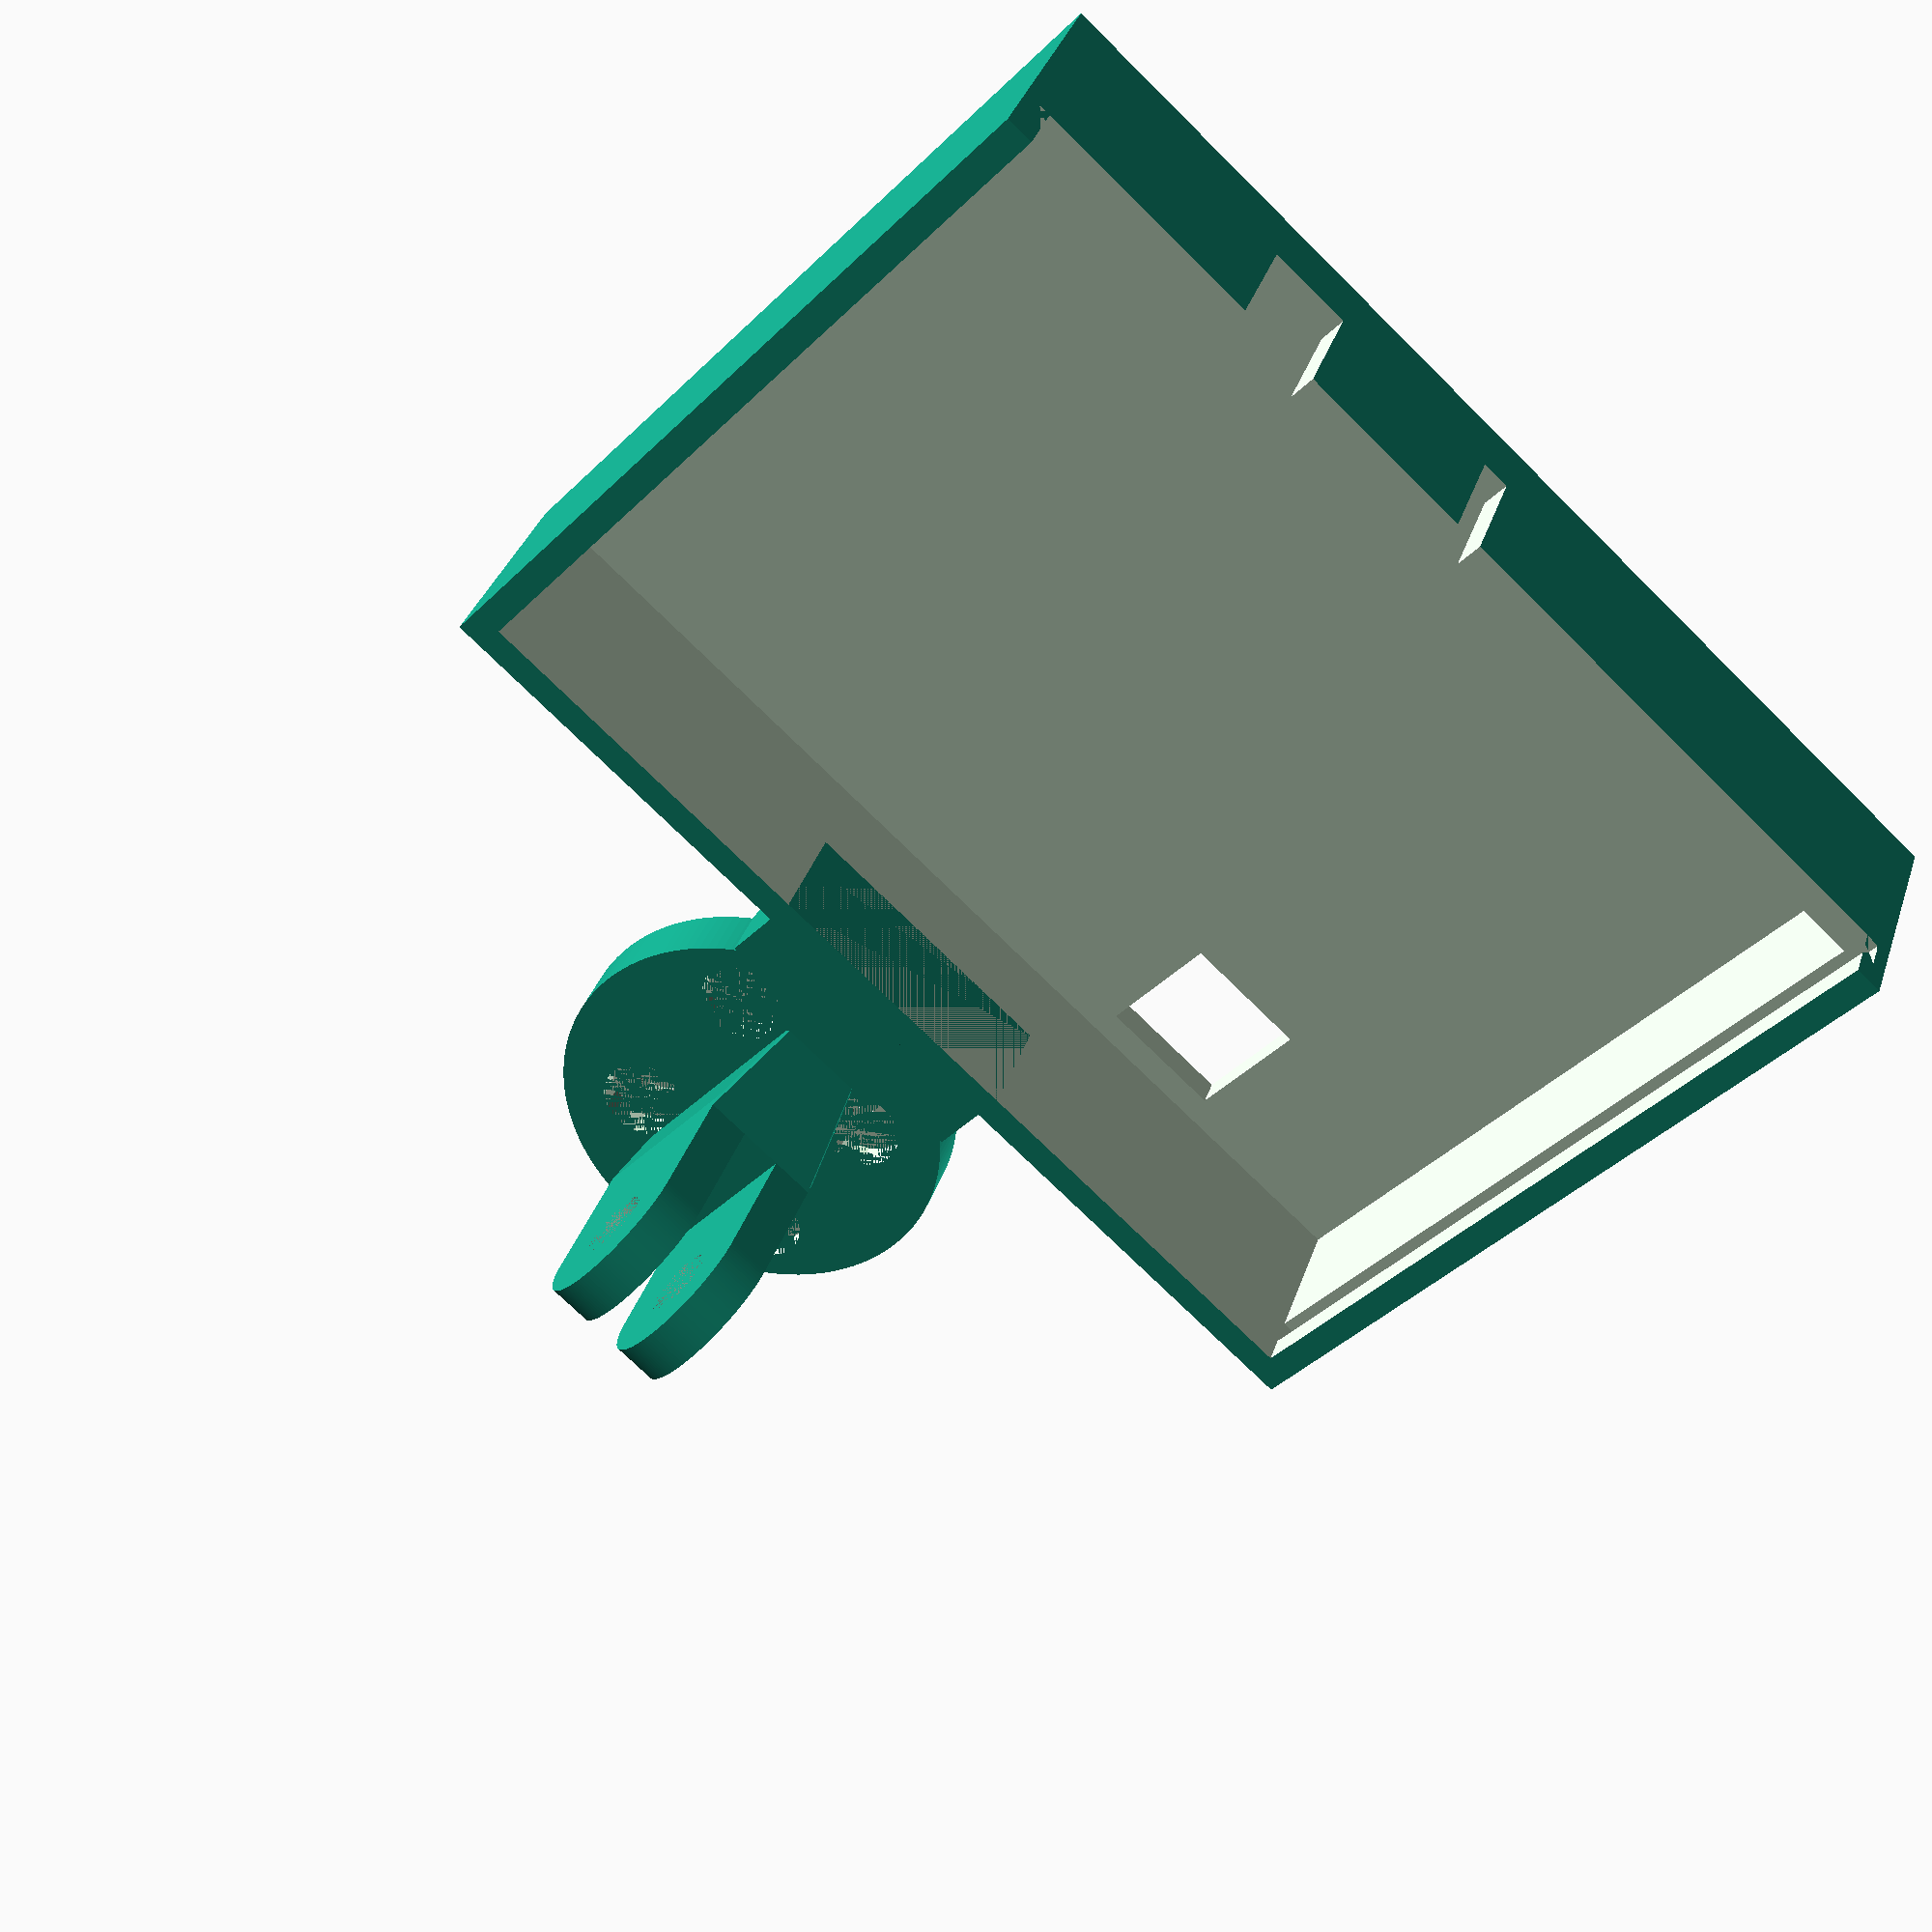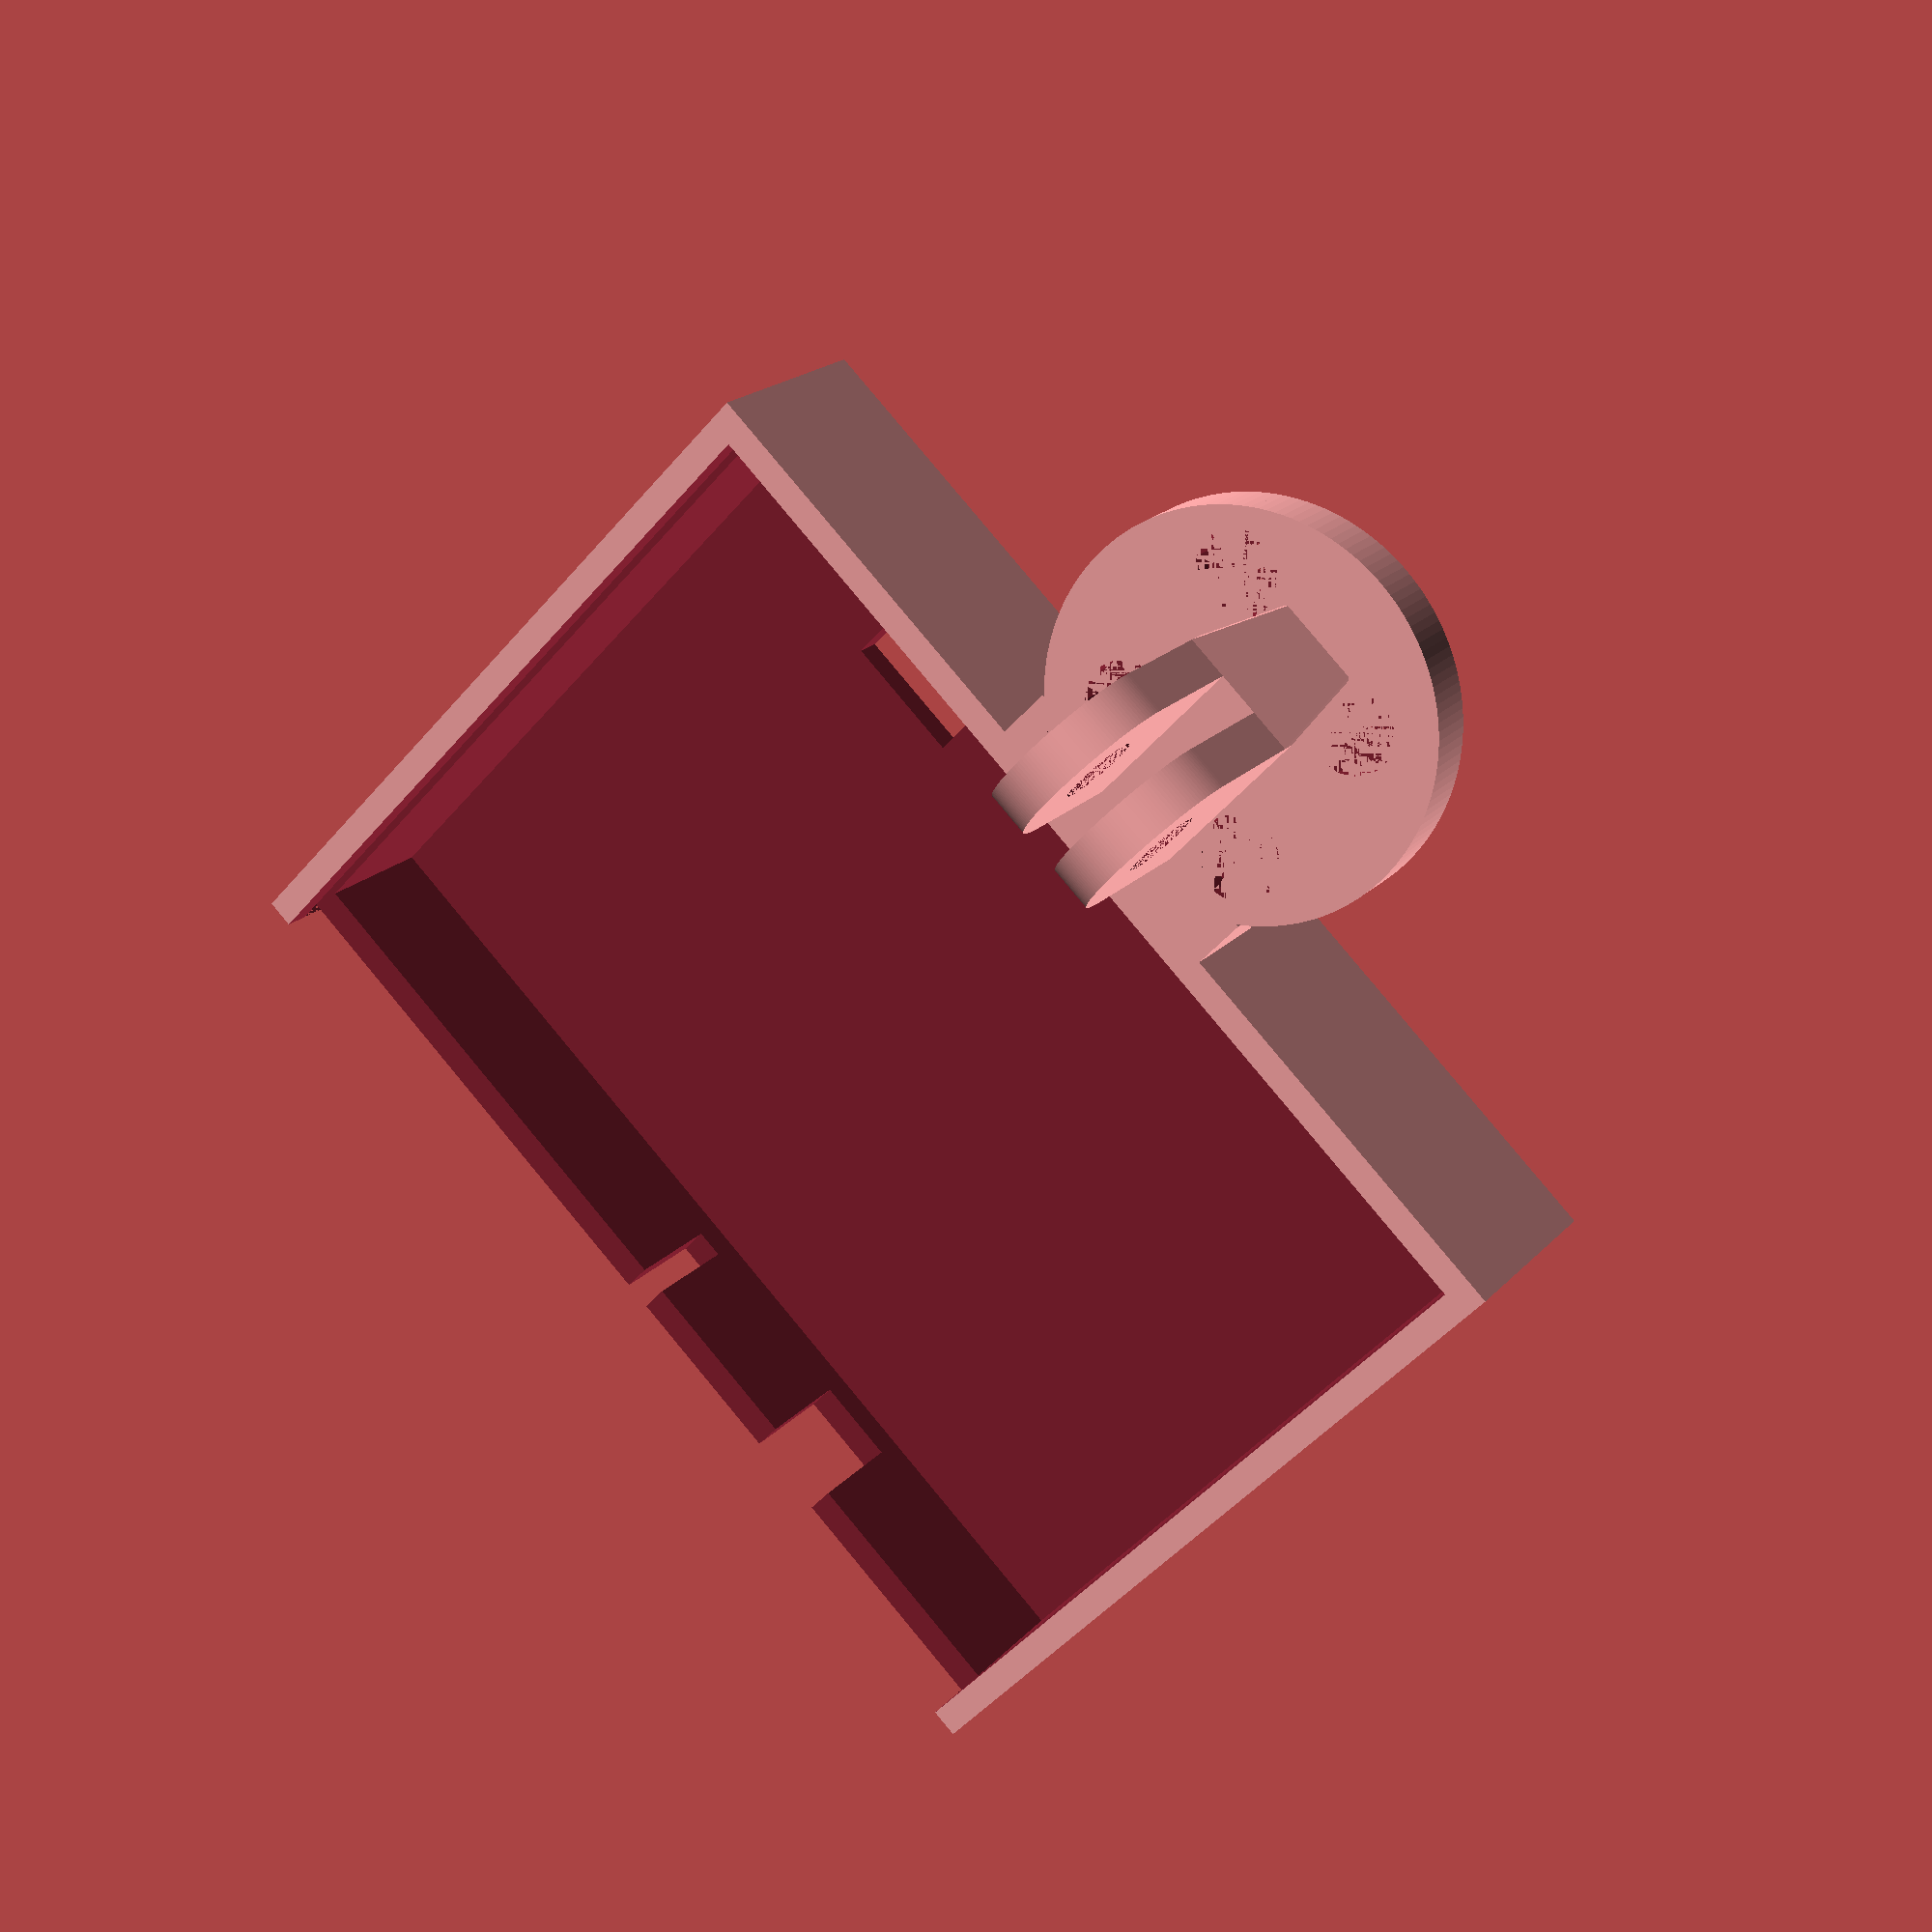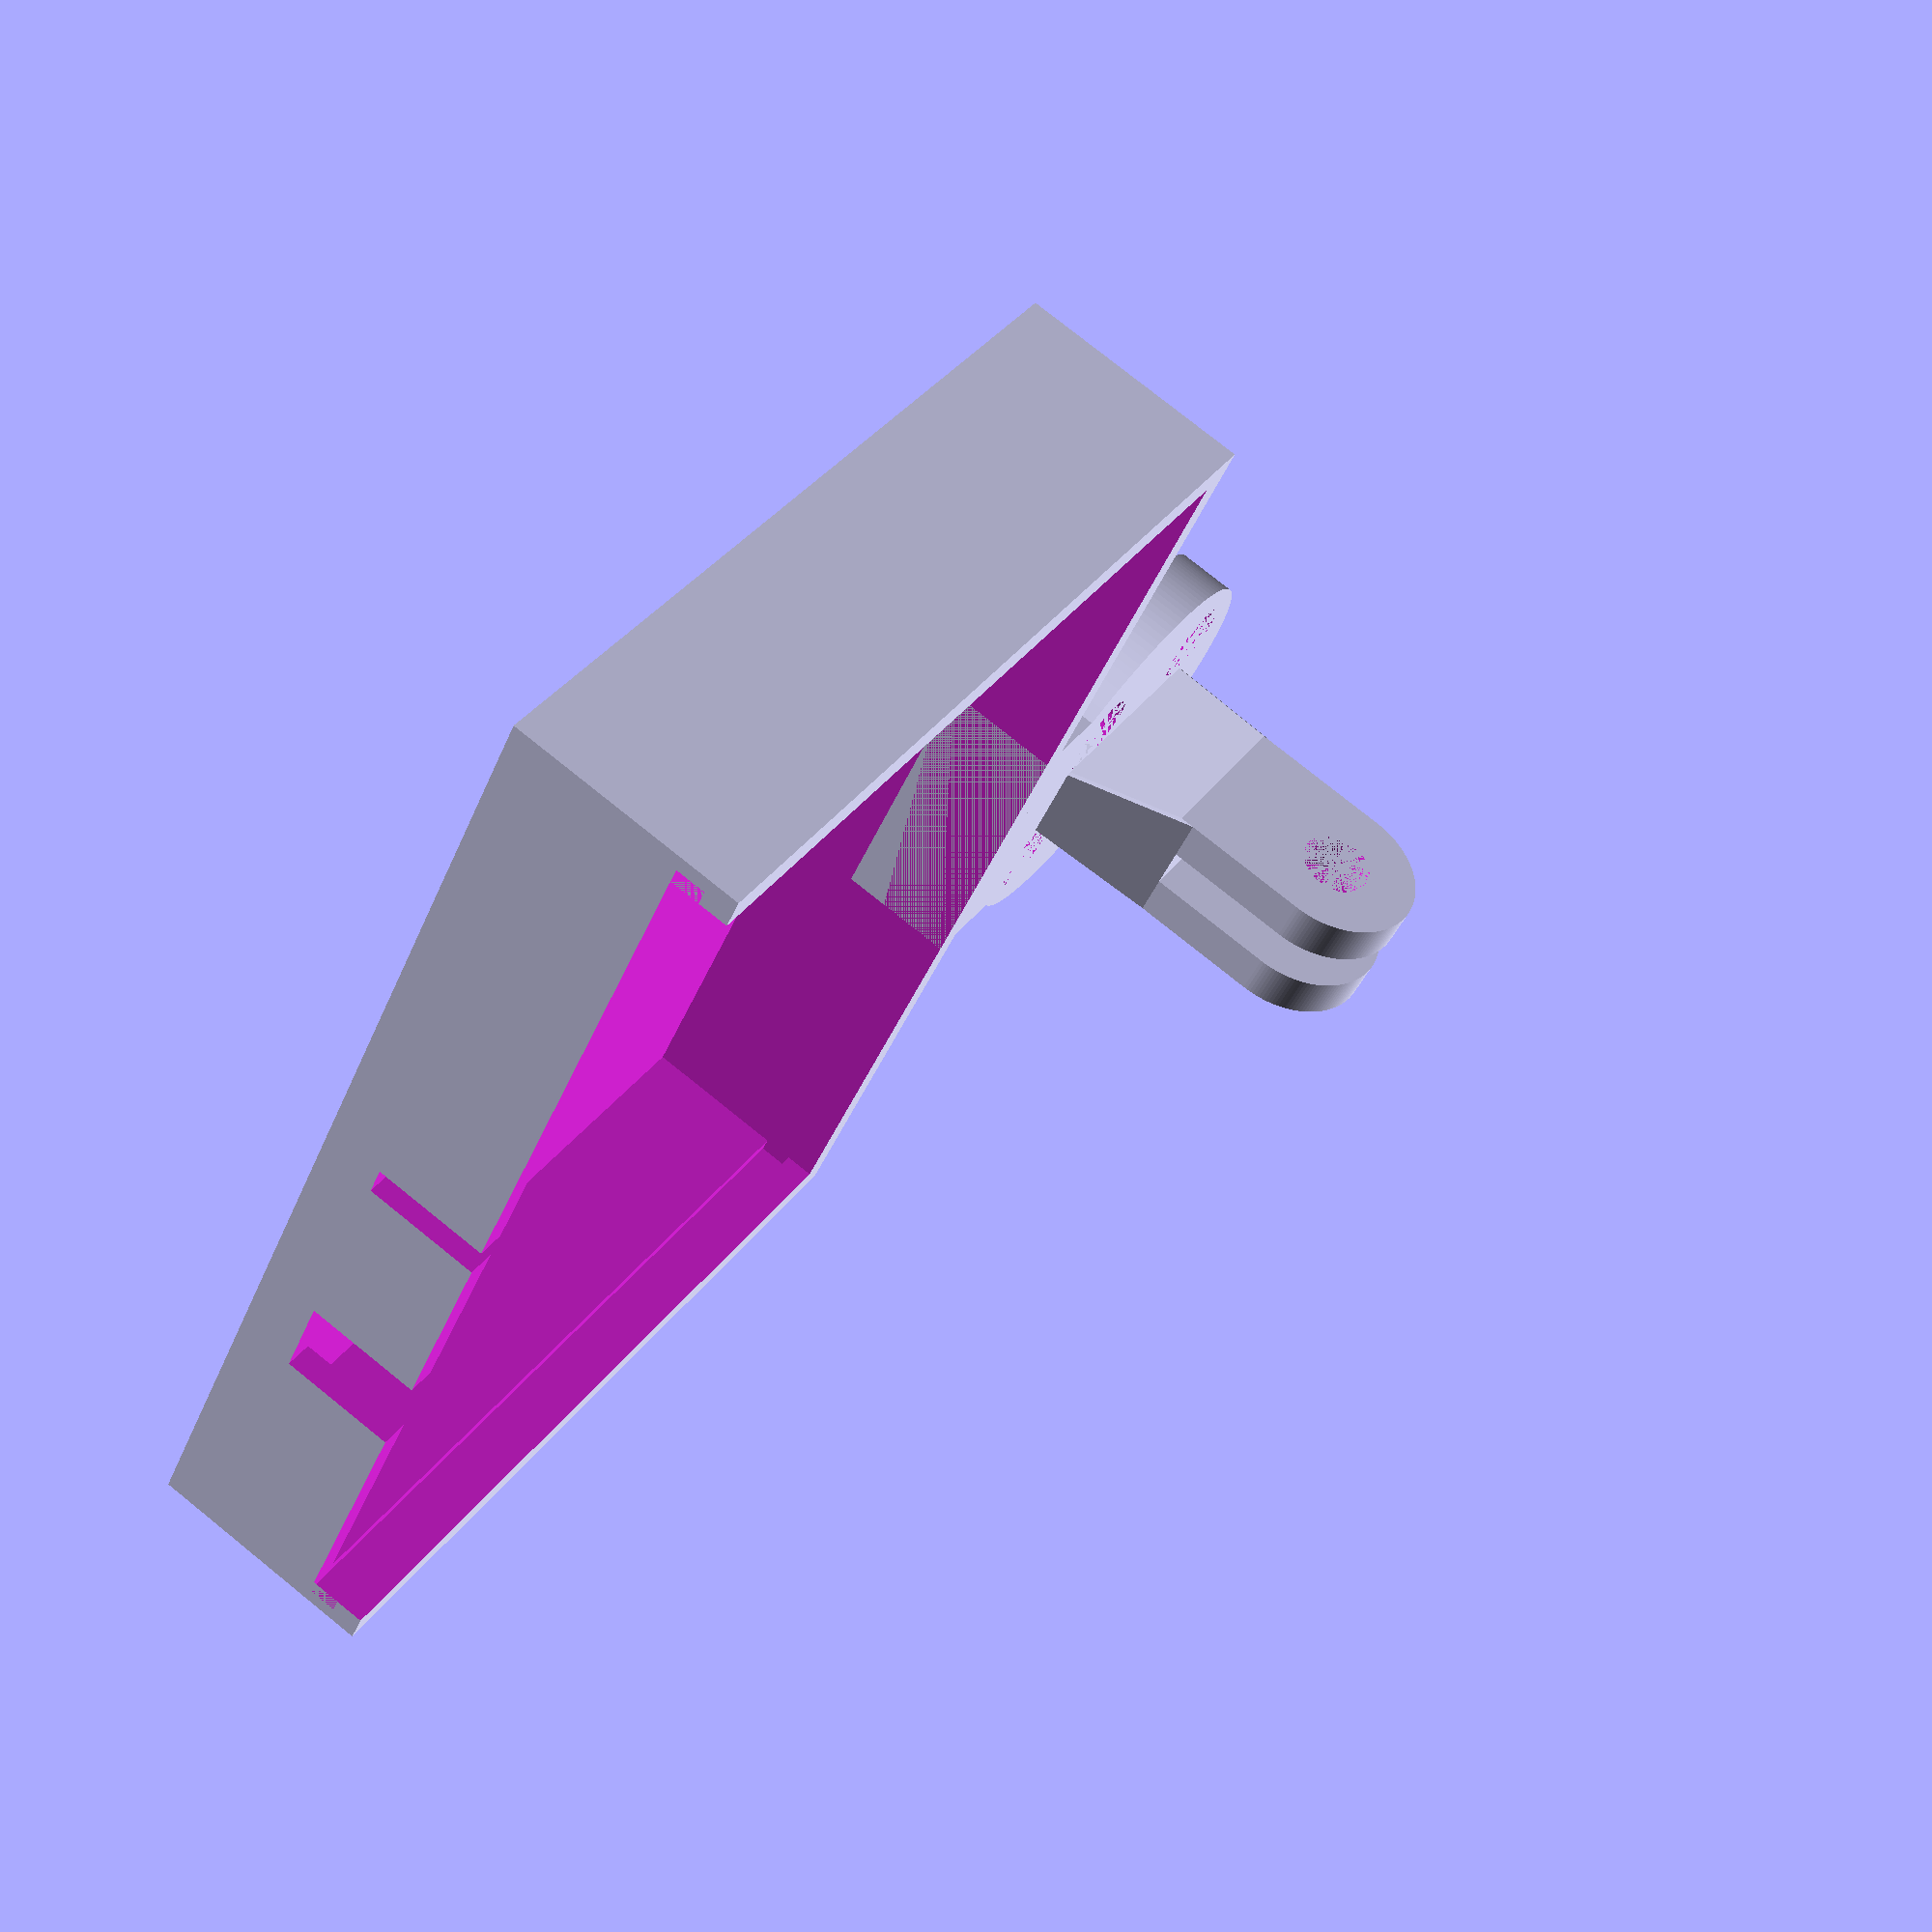
<openscad>
// ****************************************************************************
// Sizeable controller cover
// resize as required, adapt holes for cables as required
// Author: Peter Holzwarth
// ****************************************************************************

// width of the controller box in mm, including the left and right walls
boxWidth= 74+4; // [20:100]

// height of the controller box in mm, including the upper and lower walls
boxHeight= 53+4; // [20:100]

// depth of the controller box in mm
boxDepth= 16; // [10:30]

$fn=150;

// controller enclosure
translate([-boxWidth/2, -boxHeight, 0]) 
    controllerFlex([boxWidth, boxHeight, boxDepth]);

// motor plate fixture for controller
difference() {
    translate([-10, -2, 0]) hull() {
        translate([0, 0, boxDepth-4]) cube([20, 6, 4]);
        translate([0, 0, boxDepth/2]) cube([20, 2, 1]);
    }
    // space for motor
    translate([0, 14, boxDepth/2]) cylinder(r= 14, h= boxDepth/2+0.1);
}

// motor plate
translate([0,14,boxDepth-4]) rotate([0,0,45]) plate2208Back();

// action cam mount
translate([-4.5,12+14-6,boxDepth+8]) rotate([90,0,0]) 
    ActionCamMale(4, true);

// action cam fixture
hull() {
    translate([-4.5, 8,boxDepth+8]) cube([9, 12, 1]);
    translate([-3, 6,boxDepth-1]) cube([6, 16, 1]);
}


module controllerFlex(dimensions) {
    difference() {
        // outer box
        cube([dimensions[0], dimensions[1], dimensions[2]]);
        // inner space for board
        translate([2, 2, 2]) 
            cube([dimensions[0]-4, dimensions[1]-4, dimensions[2]-2+0.1]);
        // opening for cables in upper left corner
        translate([dimensions[0]/5, dimensions[1]-4-9, -0.1]) 
            cube([9, 9, 2.2]);
        // opening for cables in bottom middle
        translate([dimensions[0]/2-1, -0.1, 4]) 
            cube([2, 2.2, dimensions[2]-4]);
        // opening for joytick port right to the cable opening
        translate([dimensions[0]-23-2, -0.1, 4]) 
            cube([6, 2.2, dimensions[2]-4]);
        // opening for cap
        translate([2, -0.1, dimensions[2]-4]) 
            cube([dimensions[0]-4, 2.2, 4.1]);
        // slide-in left
        translate([1, 0, dimensions[2]-4]) 
            cube([2, dimensions[1]-2, 2]);
        // slide-in right
        translate([dimensions[0]-3, 0, dimensions[2]-4]) 
            cube([2, dimensions[1]-2, 2]);
    }
}

// create a back plate for a 2208 motor
module plate2208Back() {
    // plate inner part
    plate2208BackI(2, 1.75, false); 
    // plate outer part
    translate([0,0,2]) plate2208BackI(2, 3, true); 
}

module plate2208BackI(plateHeight, screwRadius, fillAxis) {
    difference() {
        cylinder(r= 14, h= plateHeight);
        // holes for the screws
        radialScrews([[0,9.5], [90,8], [180,9.5], [270,8]], 
                    screwRadius, plateHeight);
        if (!fillAxis) {
            // hole for the axis
            cylinder(r= 4, h= plateHeight); 
        }
    }
}

module radialScrews(screwList, screwRadius= 1, screwHeight= 1) {
    for (screw= screwList) {
        alpha= screw[0];
        c= screw[1];
        x= sin(alpha) * c;
        y= cos(alpha) * c;
        translate([x, y, 0]) 
            cylinder(r= screwRadius, h= screwHeight, $fn=20);
    }
}

// ////////////////////////////////////////////////////////////////
// Action cam connector, camera side
module ActionCamMale(l) {
    for (i= [0, 6]) {
        translate ([i, 0, 0]) ActionCamOneRing(l);
    }
}

// helper
module ActionCamOneRing(l) {
    translate([0, 0, 6]) rotate([0, 90, 0]) difference() {
        hull() {
            translate([0, 6+l, 0]) cylinder(r=6, h=3);
            translate([-6, 0, 0]) cube([12,1,3]);
        }
        translate([0, 6+l, 0]) cylinder(r=2.5, h=3);
    }
}
</openscad>
<views>
elev=324.9 azim=222.0 roll=17.1 proj=p view=solid
elev=341.2 azim=43.7 roll=27.9 proj=p view=solid
elev=102.2 azim=305.0 roll=231.2 proj=p view=wireframe
</views>
